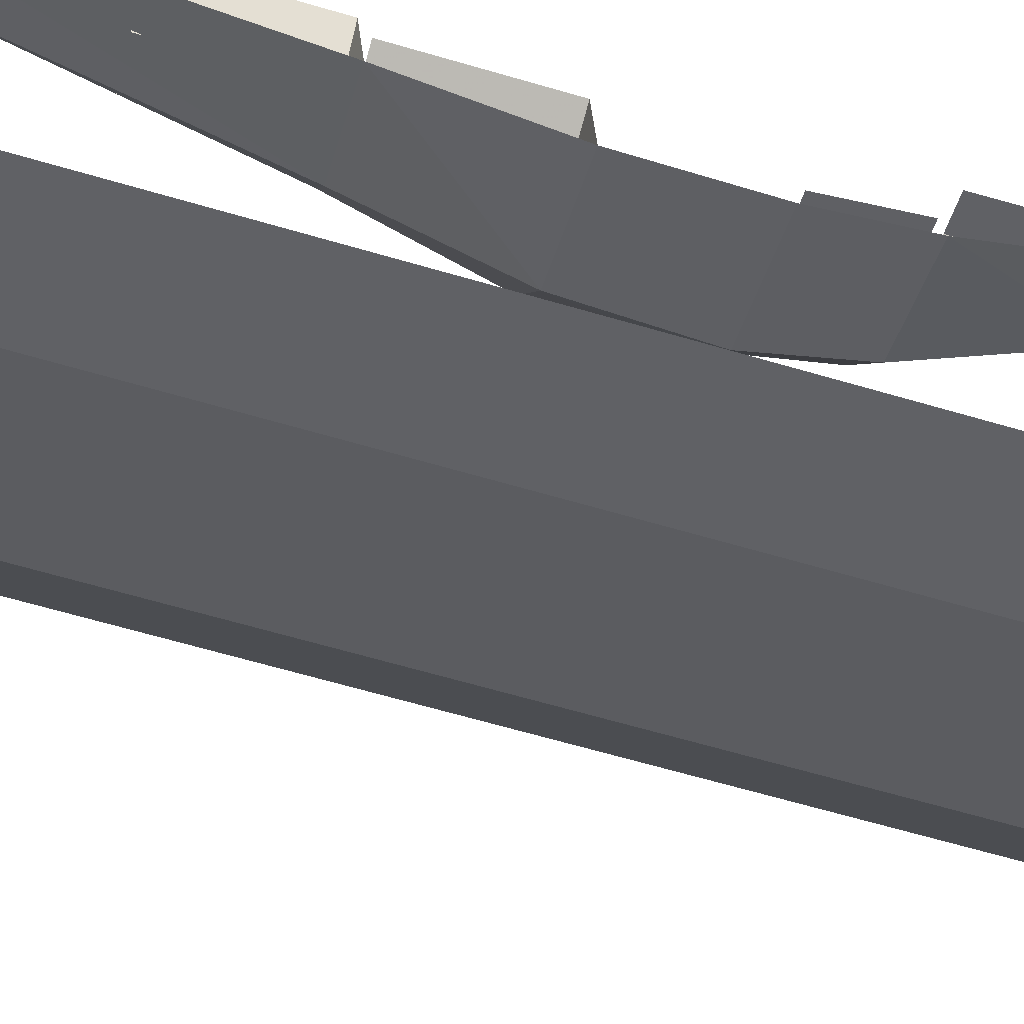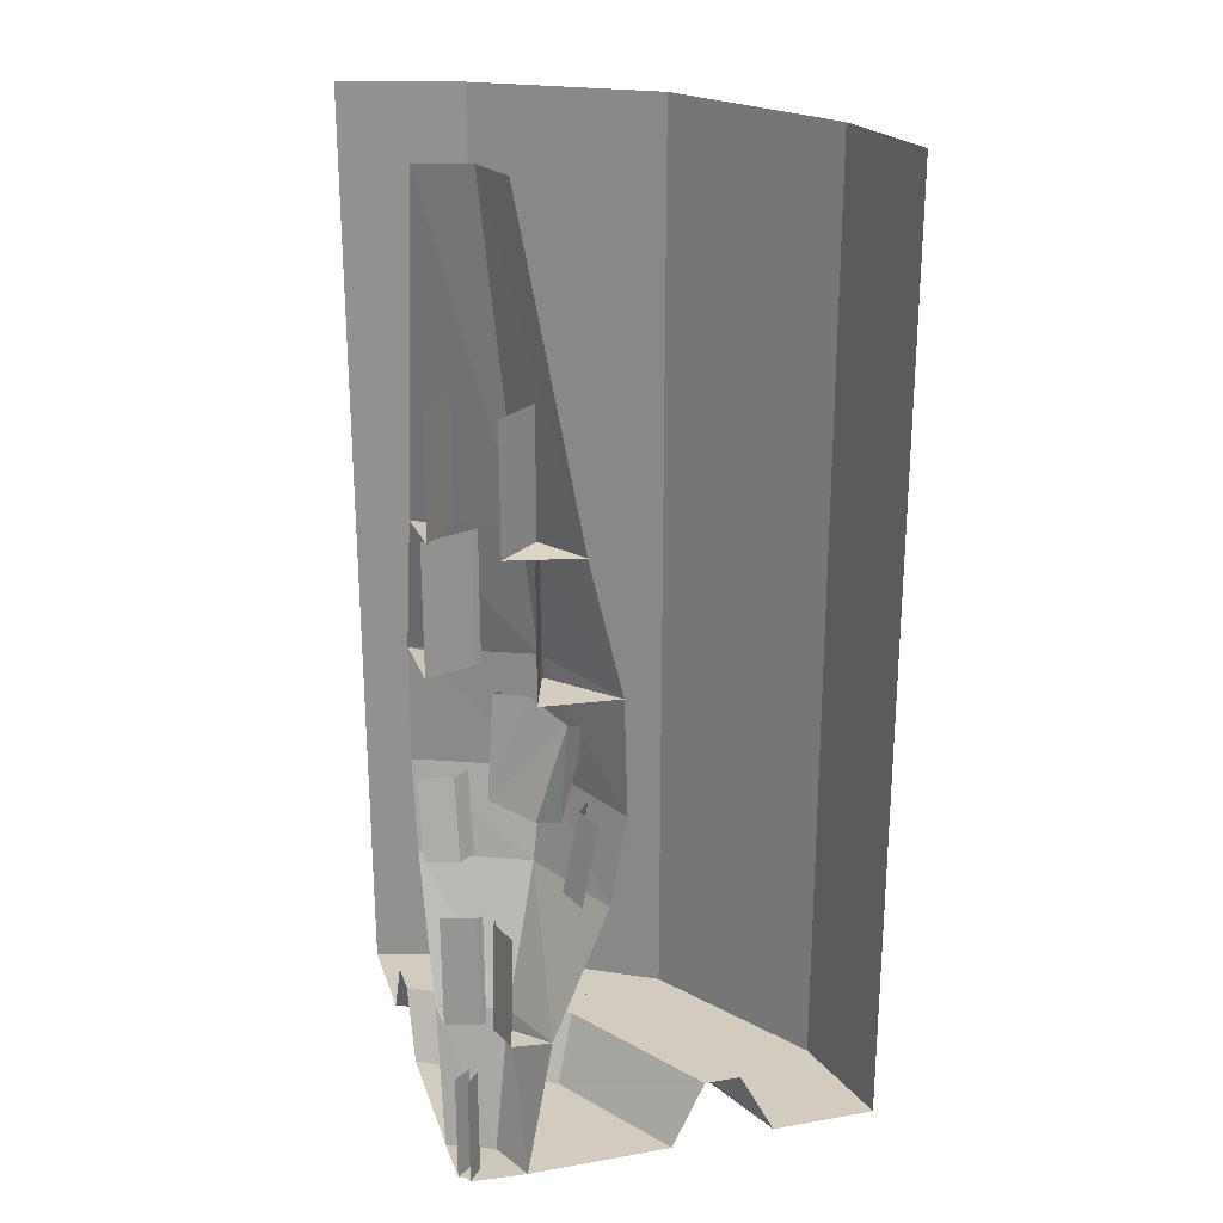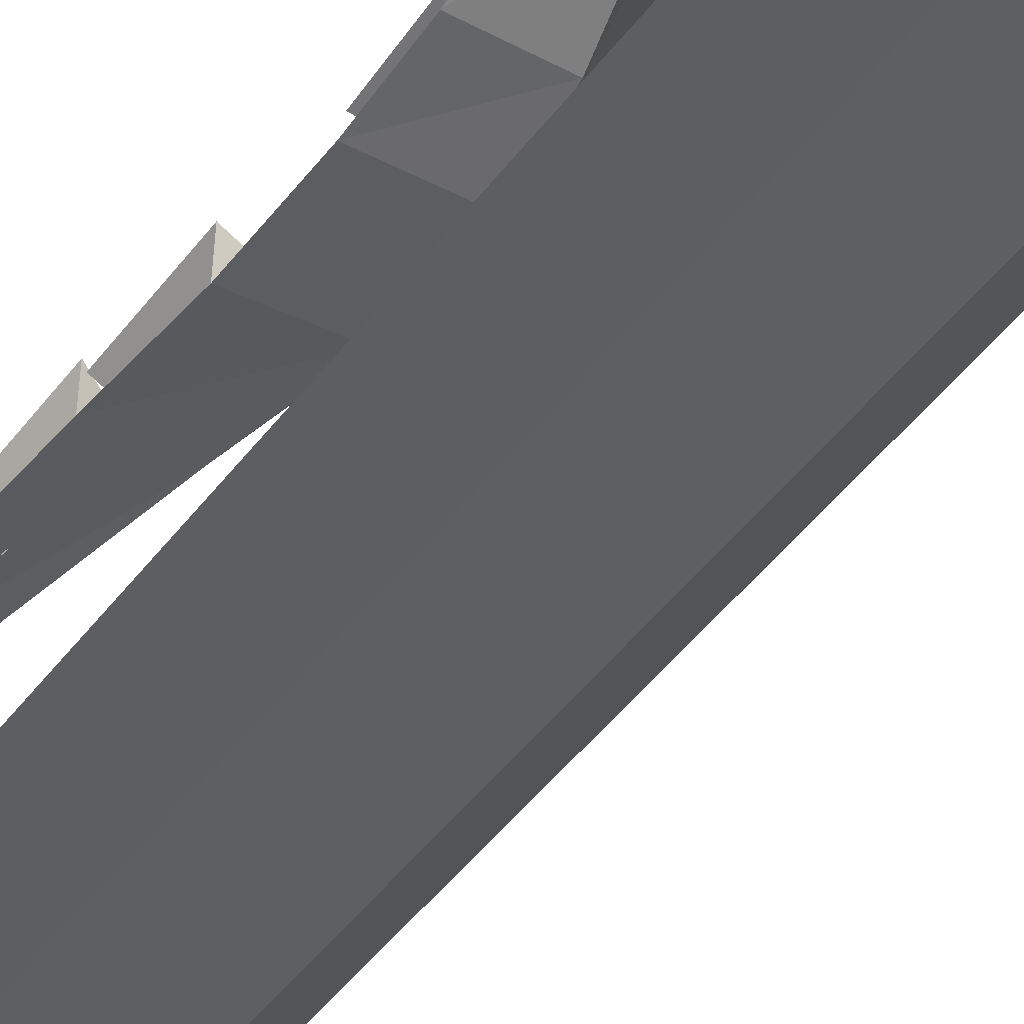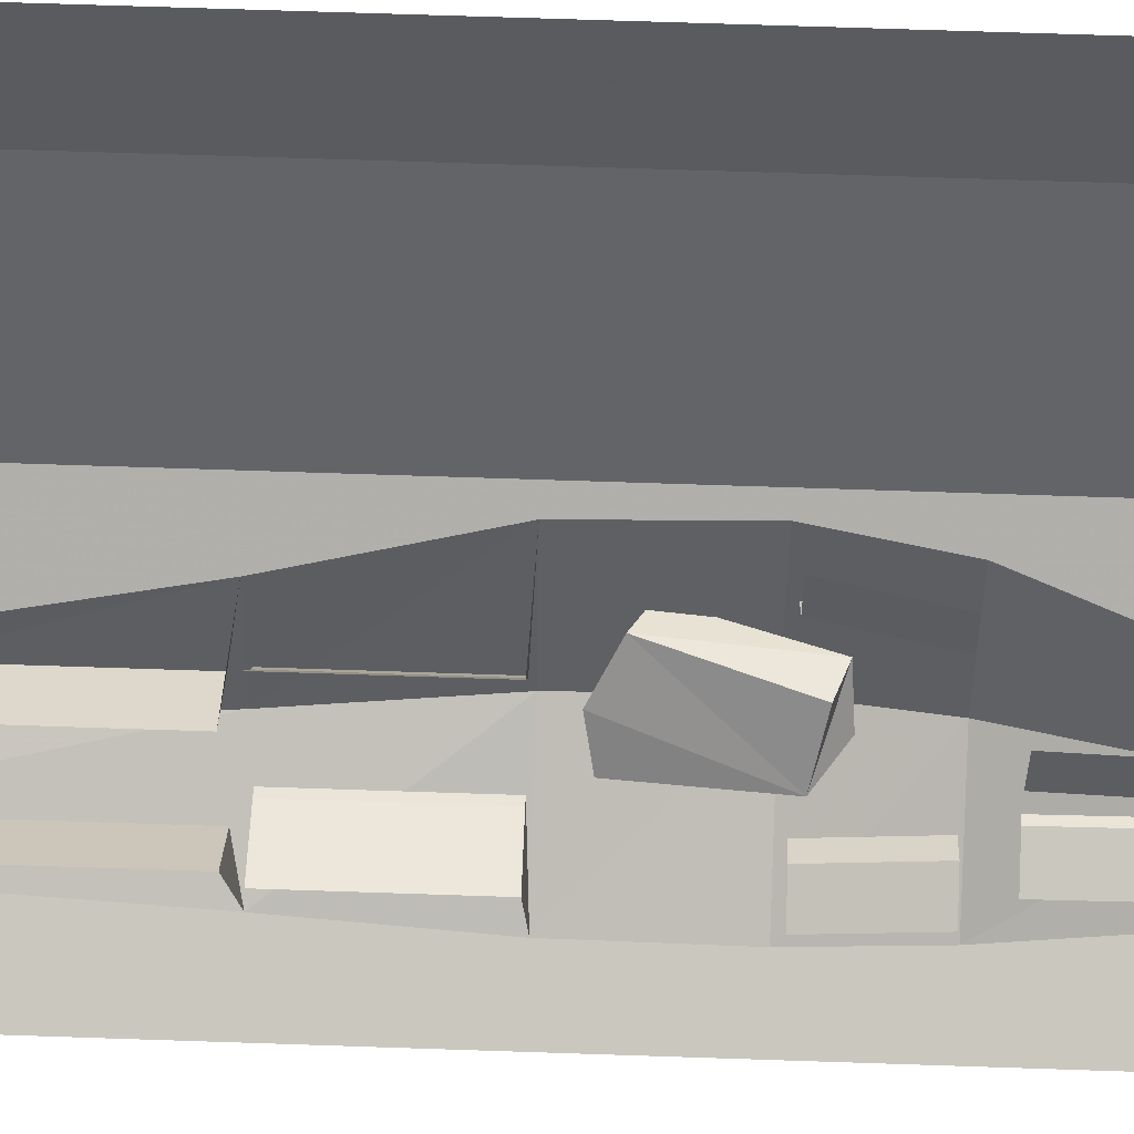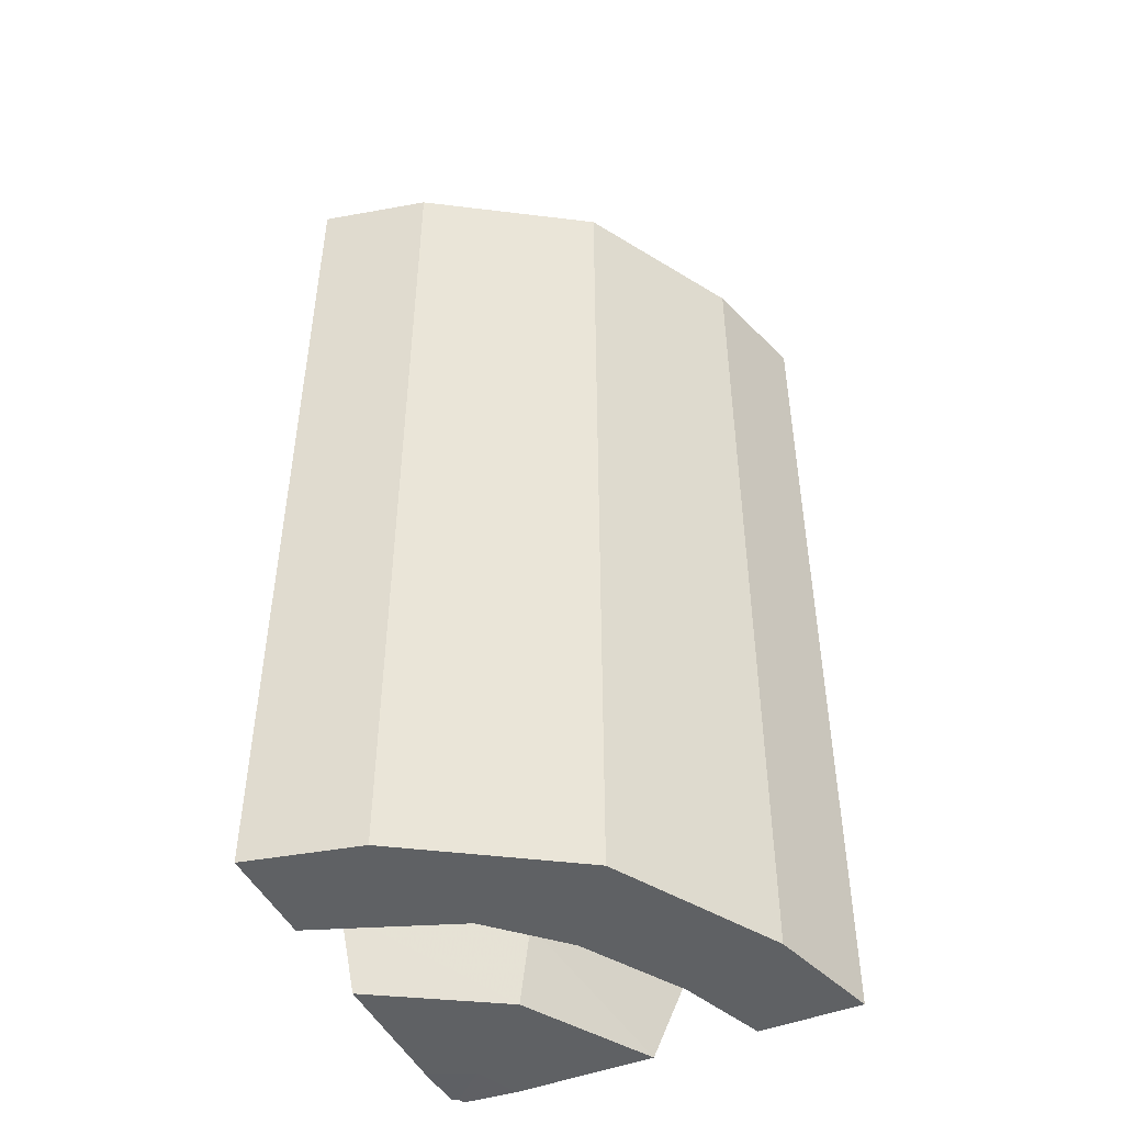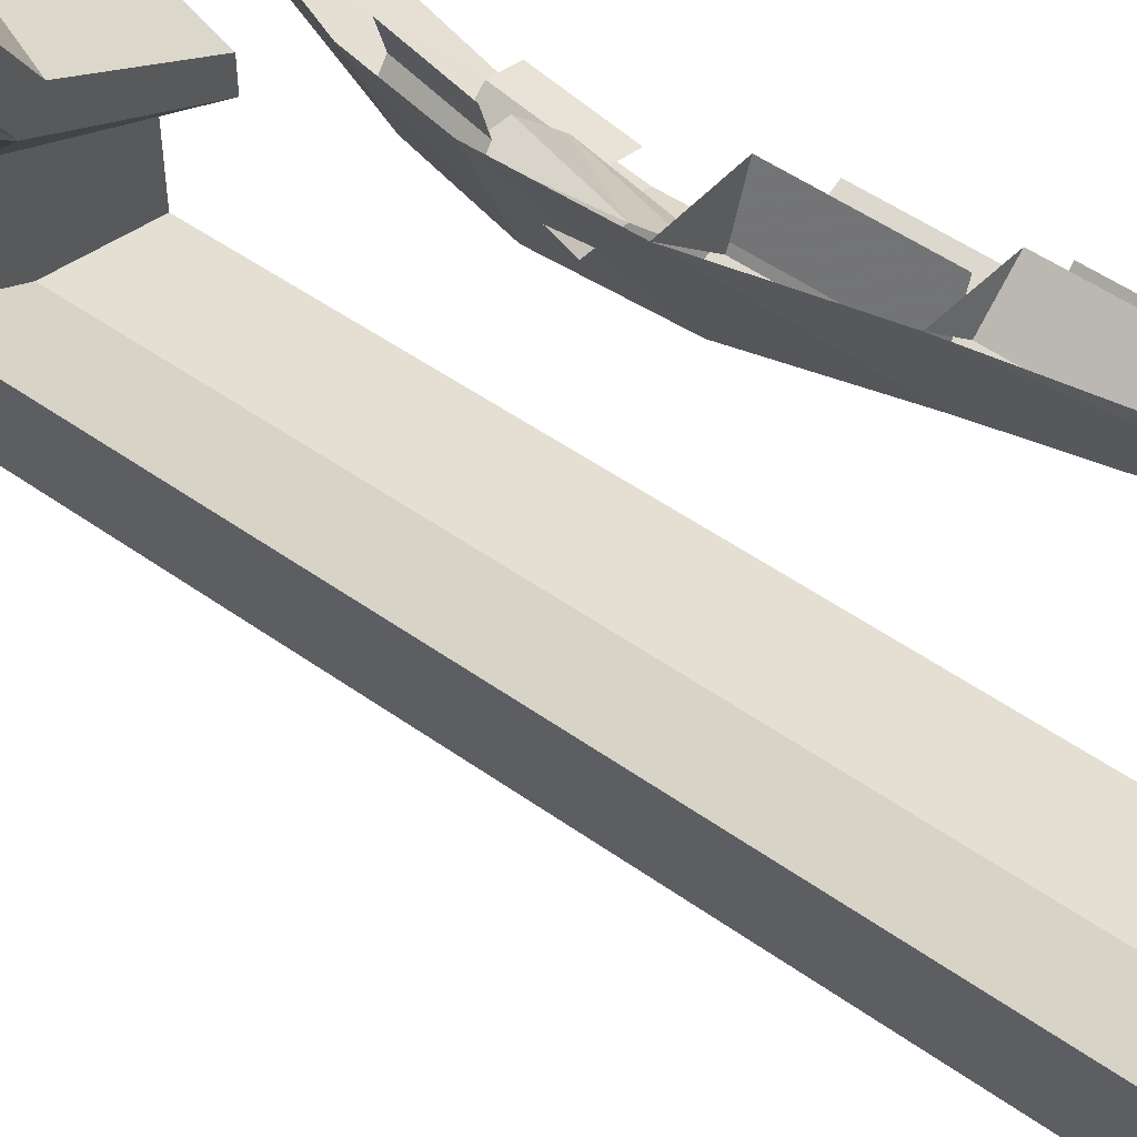
<metadata>
{"format":"obj","ext":"obj","renderer":"f3d","projection":"perspective","resolution":1024,"background":"white","views":[{"elev":-65.2,"azim":-106.4,"up":"+Z"},{"elev":24.0,"azim":-16.2,"up":"+Y"},{"elev":-57.4,"azim":-38.8,"up":"+Z"},{"elev":71.0,"azim":-88.1,"up":"+Z"},{"elev":-46.5,"azim":114.5,"up":"+Y"},{"elev":50.5,"azim":128.0,"up":"+Z"}]}
</metadata>
<code>
v -0.3672 -1.43 0.2891
v -0.2812 -1.453 0.375
v -0.2109 -1.219 0.3906
v -0.2812 -1.172 0.3203
v -0.3438 -1.188 0.2578
v -0.3125 -1.211 0.2031
v -0.3359 -1.438 0.2344
v -0.2891 -1.484 0.2812
v -0.2188 -1.477 0.3516
v -0.1562 -1.25 0.3516
v -0.5 -2.289 -0.5
v -0.5 -1.141 -0.5
v -0.2188 -1.141 -0.4141
v -0.2188 -2.289 -0.4141
v -0.5 -2.289 -0.25
v 0.1797 -2.289 -0.1797
v -0.125 -2.289 -0.1016
v -0.5 -2.125 -0.1641
v -0.07812 -2.125 0.07812
v -0.5 -2.125 -0.07812
v -0.1406 -2.125 0.1406
v -0.5 -2.289 0
v -0.1875 -2.289 0.1875
v -0.5 -2.289 0.3438
v -0.3906 -2.289 0.3906
v -0.5 -2.281 0.4766
v -0.4844 -2.281 0.4844
v -0.3438 -2.289 0.5
v -0.4766 -2.281 0.5
v -0.5 0 -0.5
v -0.2188 0 -0.4141
v 0.1797 0 -0.1797
v 0.1797 -1.141 -0.1797
v 0.4375 -1.141 0.2266
v 0.4375 -2.289 0.2266
v 0.25 -2.289 0.5
v 0.1172 -2.289 0.1484
v 0.1641 -2.125 0.5
v 0.07812 -2.125 0.5
v 0 -2.289 0.5
v -0.3438 -1.945 0.3438
v -0.5 -1.945 0.2812
v -0.5 -1.664 0.3672
v -0.5 -1.938 0.375
v -0.4219 -1.938 0.3984
v -0.4219 -1.664 0.3906
v -0.4062 -1.938 0.3906
v -0.4062 -1.664 0.3828
v -0.5 -1.414 0.1719
v -0.5 -1.609 0.2109
v -0.4219 -1.609 0.2344
v -0.4219 -1.414 0.1953
v -0.3828 -1.609 0.2031
v -0.3828 -1.414 0.1641
v -0.5 -2.016 0.4766
v -0.4609 -2.281 0.4453
v -0.4609 -2.016 0.4453
v -0.5 -0.7969 0.3047
v -0.5 -1.109 0.3047
v -0.3828 -1.109 0.2656
v -0.3828 -0.7969 0.2656
v -0.3672 -1.109 0.2578
v -0.3672 -0.7969 0.2578
v -0.5 -0.4766 0.375
v -0.5 -0.7734 0.375
v -0.4219 -0.7734 0.2812
v -0.4219 -0.4766 0.2812
v -0.5 0 0.3438
v -0.5 -0.7891 0.1953
v -0.2812 -0.7891 0.2812
v -0.3828 0 0.3828
v -0.1953 -0.7891 0.5
v -0.3438 0 0.5
v -0.5 -1.117 0.1172
v -0.2344 -1.117 0.2344
v -0.1172 -1.117 0.5
v -0.5 -1.398 0.1094
v -0.2266 -1.398 0.2266
v -0.1094 -1.398 0.5
v -0.5 -1.617 0.1484
v -0.2578 -1.617 0.2578
v -0.1484 -1.617 0.5
v -0.2812 -1.945 0.5
v 0.5 -1.141 0.5
v 0.5 -2.289 0.5
v 0.4375 0 0.2266
v 0.5 0 0.5
v -0.3906 -1.664 0.4219
v -0.3984 -1.938 0.4219
v -0.375 -1.938 0.5
v -0.3672 -1.664 0.5
v -0.1953 -1.414 0.4219
v -0.2344 -1.609 0.4219
v -0.2109 -1.609 0.5
v -0.1719 -1.414 0.5
v -0.4453 -2.016 0.4609
v -0.4453 -2.281 0.4609
v -0.4766 -2.016 0.5
v -0.2656 -0.7969 0.3828
v -0.2656 -1.109 0.3828
v -0.3047 -1.109 0.5
v -0.3047 -0.7969 0.5
v -0.2812 -0.4766 0.4219
v -0.2812 -0.7734 0.4219
v -0.375 -0.7734 0.5
v -0.375 -0.4766 0.5
v -0.3828 -1.664 0.4062
v -0.3906 -1.938 0.4062
v -0.1641 -1.414 0.3828
v -0.2031 -1.609 0.3828
v -0.2578 -0.7969 0.3672
v -0.2578 -1.109 0.3672
f 1 2 3
f 1 3 4
f 1 4 5
f 1 5 6
f 1 6 7
f 1 7 8
f 1 8 9
f 1 9 2
f 2 9 3
f 3 9 10
f 11 12 13
f 11 13 14
f 12 30 31
f 12 31 13
f 13 31 32
f 13 32 33
f 13 33 14
f 14 33 16
f 16 33 34
f 16 34 35
f 35 34 84
f 35 84 85
f 34 86 87
f 34 87 84
f 33 32 86
f 33 86 34
f 11 14 15
f 15 14 16
f 15 16 17
f 22 23 24
f 24 23 25
f 24 25 26
f 26 25 27
f 27 25 28
f 27 28 29
f 16 35 36
f 16 36 37
f 16 37 17
f 23 40 25
f 25 40 28
f 35 85 36
f 15 17 18
f 18 17 19
f 20 21 22
f 22 21 23
f 17 37 19
f 19 37 36
f 19 36 38
f 21 39 23
f 23 39 40
f 18 19 20
f 20 19 21
f 19 38 21
f 21 38 39
f 25 28 41
f 25 41 42
f 25 42 24
f 68 69 70
f 68 70 71
f 71 70 72
f 71 72 73
f 41 28 83
f 43 44 45
f 43 45 46
f 55 26 56
f 55 56 57
f 58 59 60
f 58 60 61
f 88 89 90
f 88 90 91
f 96 97 29
f 96 29 98
f 99 100 101
f 99 101 102
f 46 45 47
f 46 47 48
f 52 51 53
f 52 53 54
f 61 60 62
f 61 62 63
f 44 42 47
f 44 47 45
f 59 74 62
f 59 62 60
f 107 108 89
f 107 89 88
f 109 110 93
f 109 93 92
f 111 112 100
f 111 100 99
f 89 108 83
f 89 83 90
f 100 112 76
f 100 76 101
f 49 50 51
f 49 51 52
f 64 65 66
f 64 66 67
f 92 93 94
f 92 94 95
f 103 104 105
f 103 105 106
f 69 74 75
f 69 75 70
f 70 75 76
f 70 76 72
f 74 77 78
f 74 78 75
f 75 78 79
f 75 79 76
f 77 80 81
f 77 81 78
f 78 81 82
f 78 82 79
f 65 69 66
f 104 72 105
f 80 42 41
f 80 41 81
f 81 41 83
f 81 83 82

</code>
